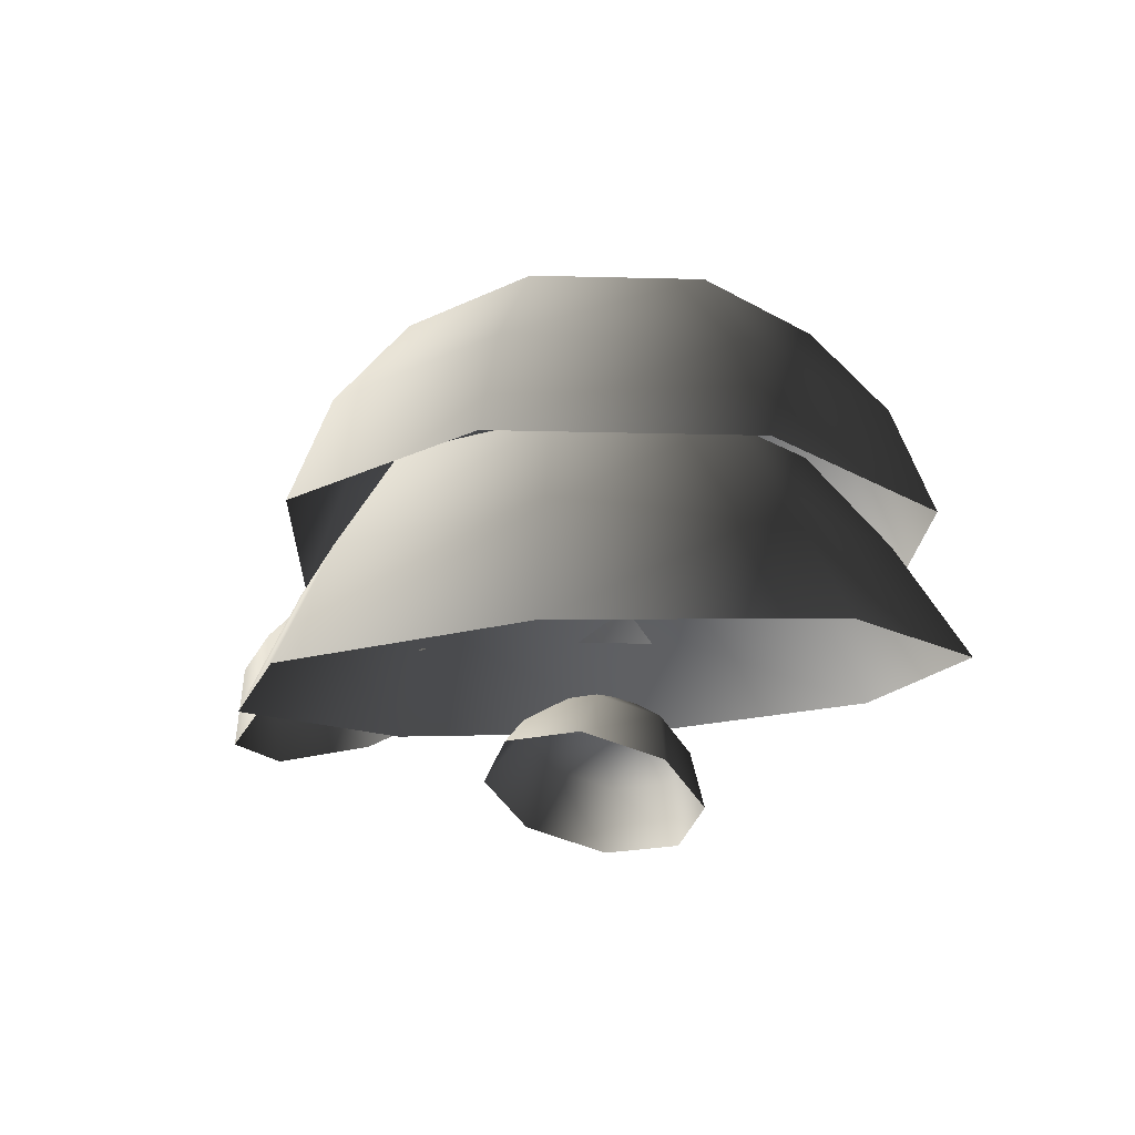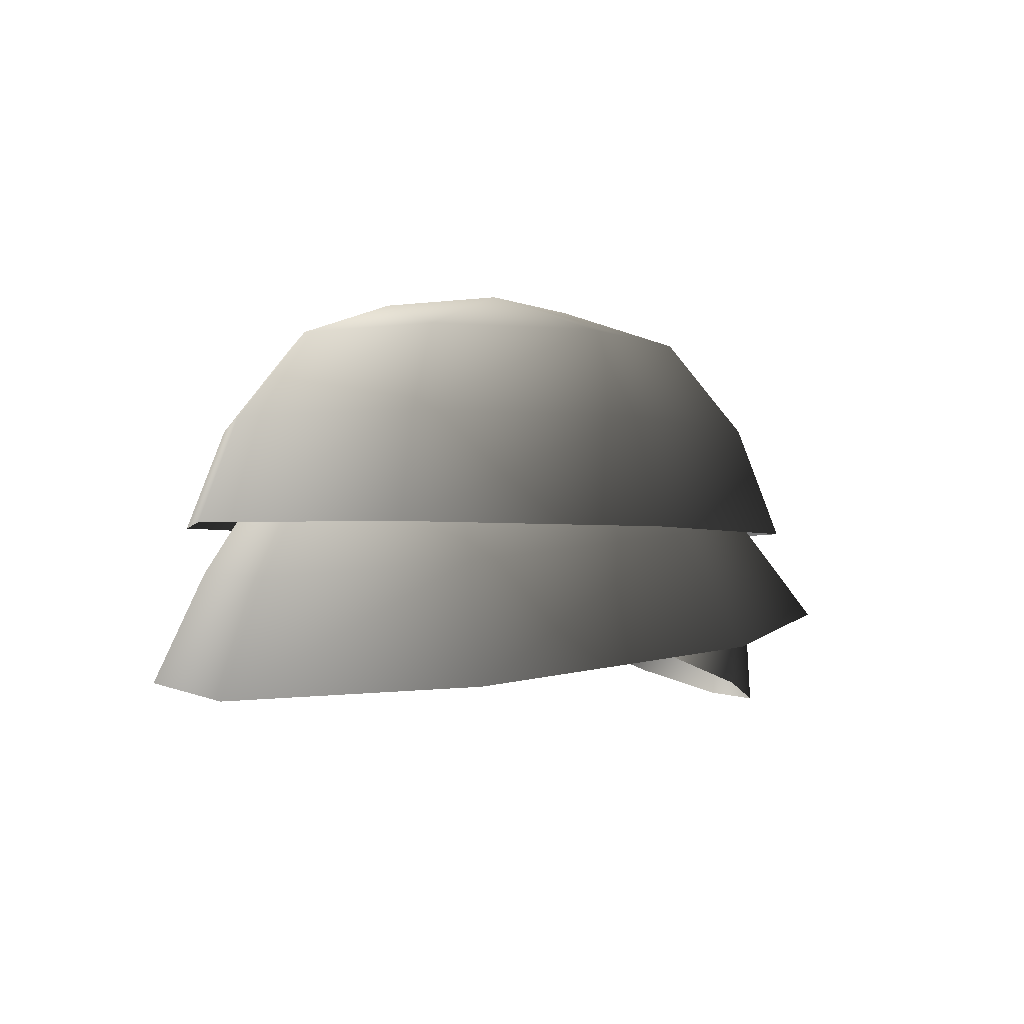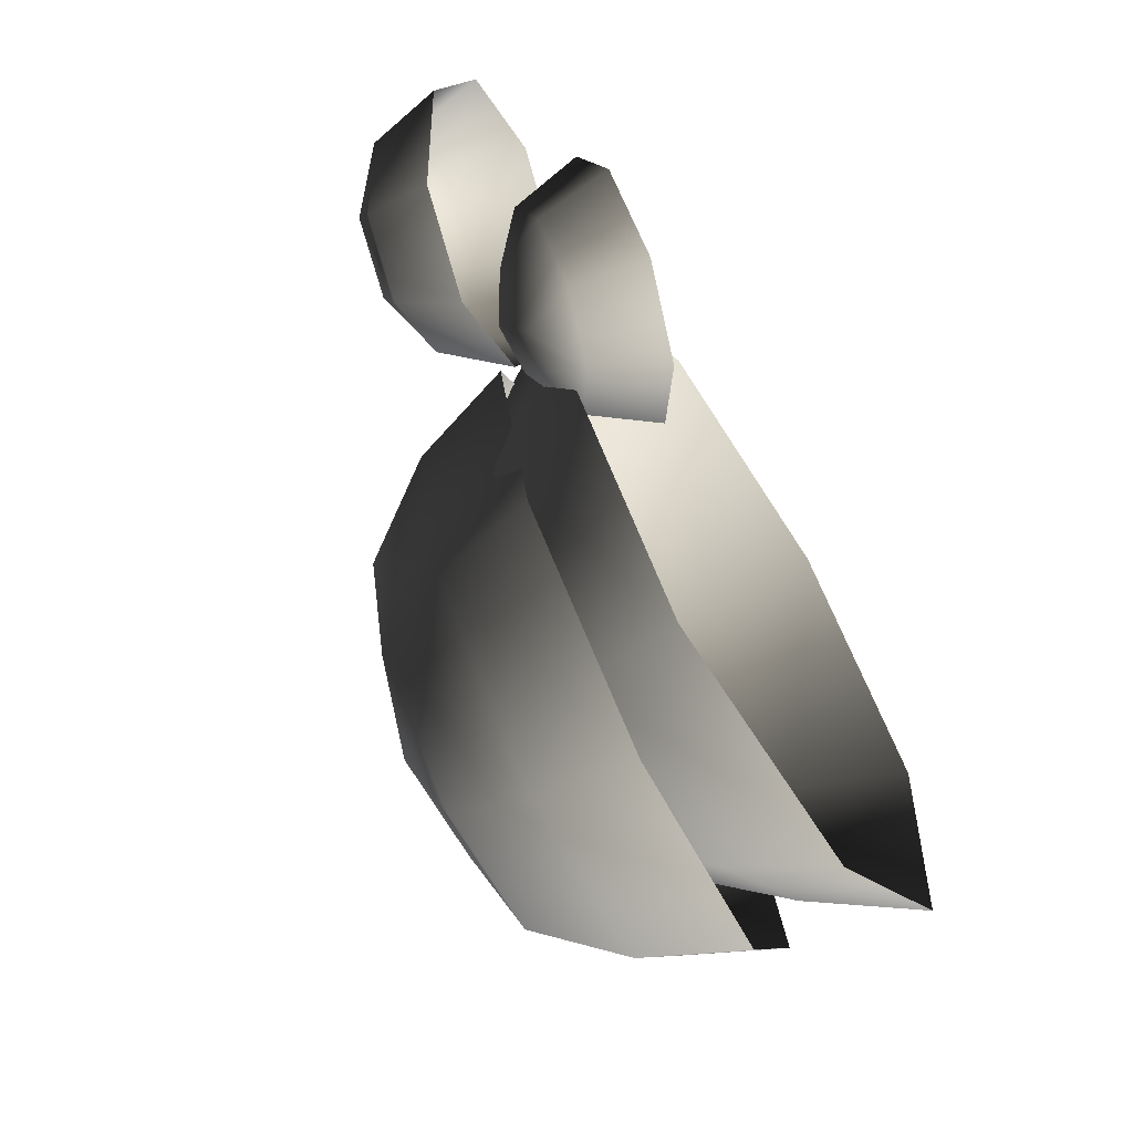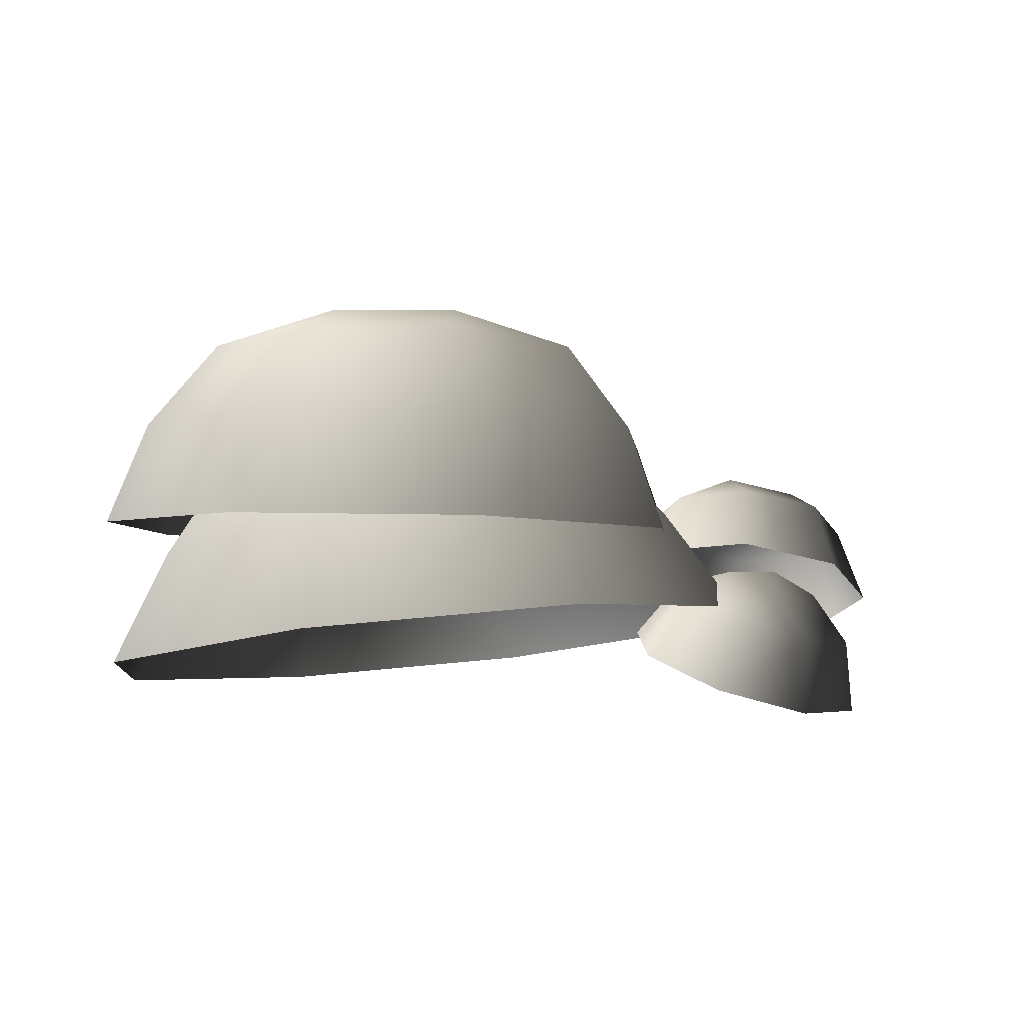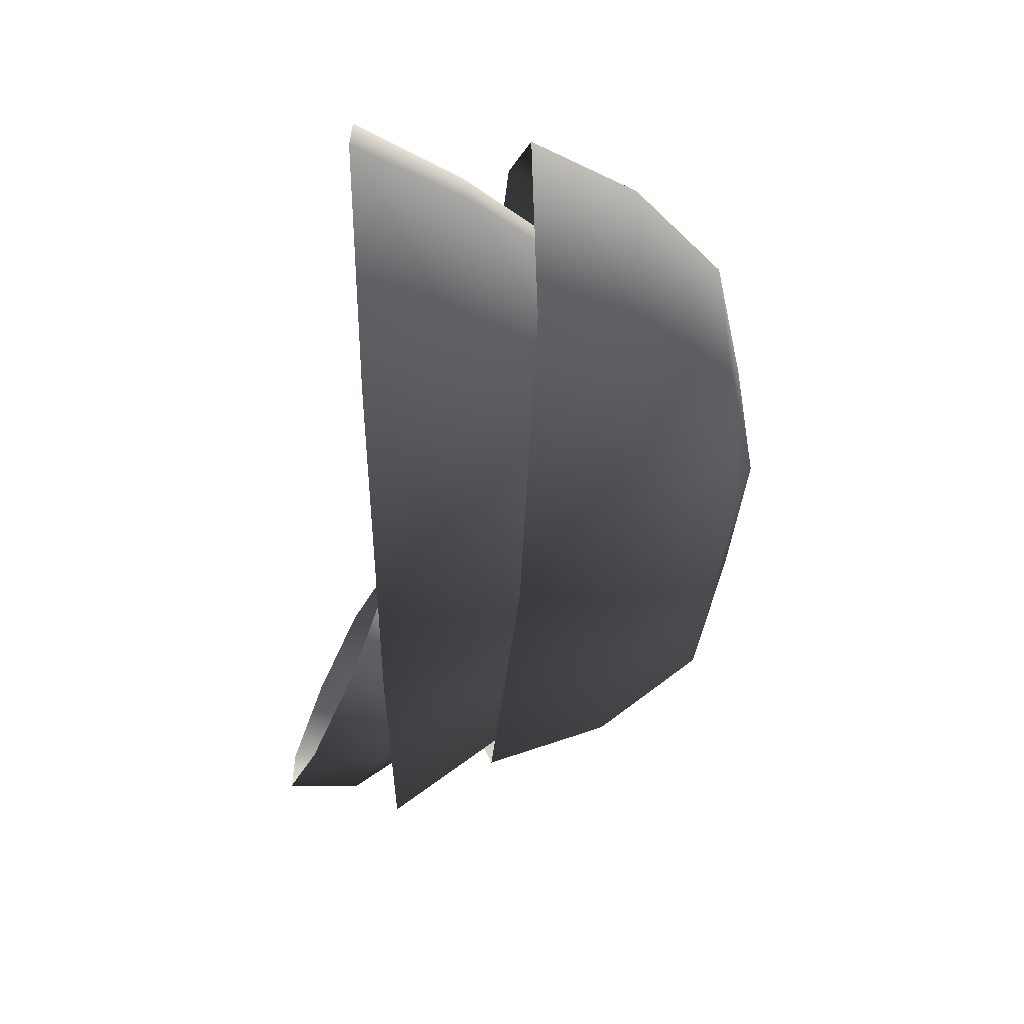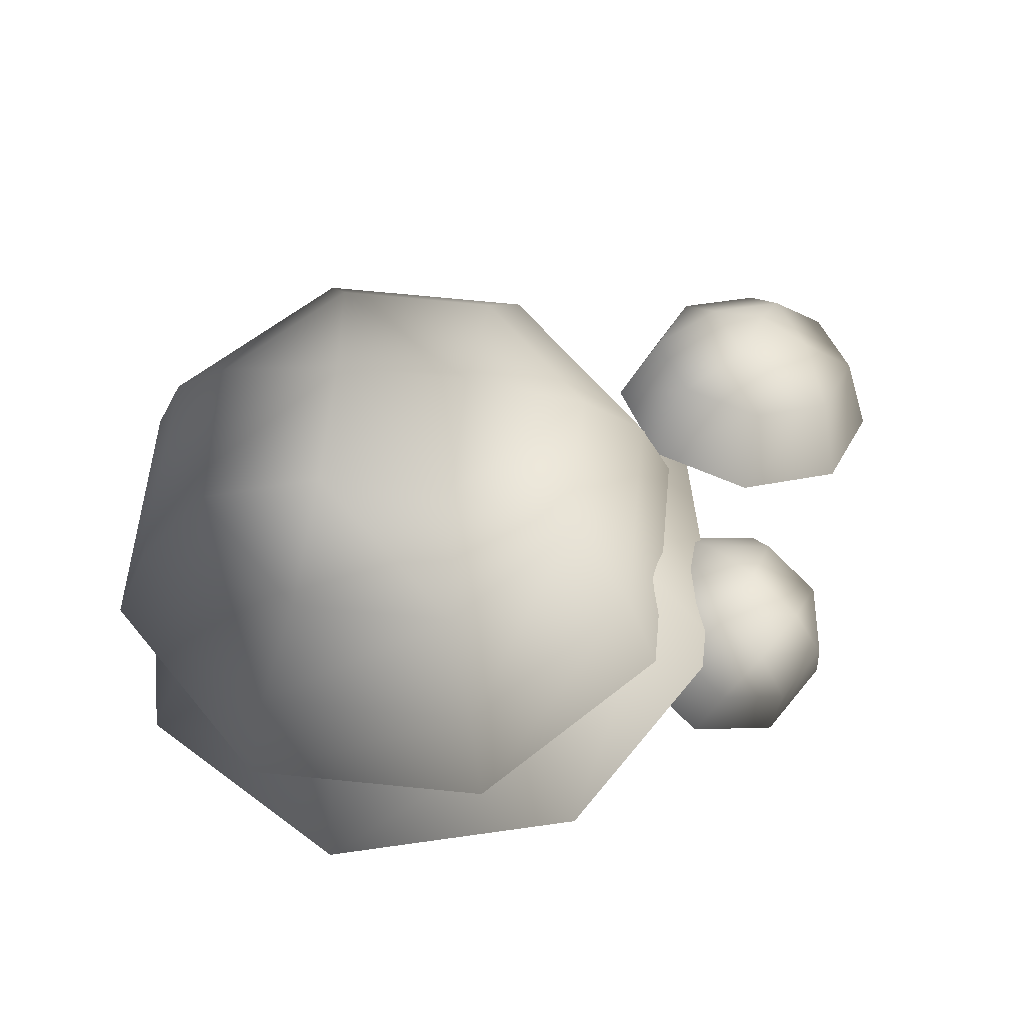
<metadata>
{"format":"obj","ext":"obj","renderer":"f3d","projection":"perspective","resolution":1024,"background":"white","views":[{"elev":-18.1,"azim":73.5,"up":"+Y"},{"elev":-1.4,"azim":109.1,"up":"+Y"},{"elev":-70.5,"azim":-62.5,"up":"+Z"},{"elev":-4.3,"azim":171.4,"up":"+Y"},{"elev":-28.4,"azim":84.7,"up":"+Z"},{"elev":60.5,"azim":171.2,"up":"+Y"}]}
</metadata>
<code>
v -2.492 6.129 -0.4659
v -3.229 5.984 -0.3656
v -2.328 5.56 -0.9431
v -3.285 5.371 -0.8129
v -3.653 5.74 0.2133
v -3.836 5.055 -0.06125
v -3.516 5.54 0.9317
v -3.658 4.796 0.8714
v -2.898 5.502 1.369
v -2.855 4.746 1.439
v -2.161 5.648 1.268
v -1.898 4.935 1.309
v -1.736 5.892 0.6894
v -1.347 5.252 0.5569
v -1.874 6.091 -0.02893
v -1.525 5.511 -0.3758
v -2.467 6.303 0.1721
v -3.151 6.168 0.2652
v -2.766 6.272 0.5915
v -3.024 5.983 0.9315
v -2.34 6.118 0.8384
v 2.218 7.355 -2.495
v 0.8756 7.329 -2.838
v 2.612 6.569 -2.996
v 0.7983 6.535 -3.459
v -0.3163 7.317 -2.131
v -0.8121 6.518 -2.504
v -0.6595 7.324 -0.7886
v -1.276 6.529 -0.6904
v 0.047 7.348 0.4032
v -0.3212 6.561 0.9199
v 1.389 7.373 0.7462
v 1.492 6.595 1.383
v 2.581 7.386 0.03947
v 3.103 6.612 0.4284
v 2.924 7.378 -1.303
v 3.566 6.601 -1.385
v 2.839 5.646 -3.269
v 0.7633 5.607 -3.8
v -1.08 5.587 -2.707
v -1.611 5.599 -0.6309
v -0.518 5.636 1.212
v 1.558 5.675 1.743
v 3.401 5.694 0.6496
v 3.932 5.682 -1.426
v 1.553 7.726 -0.3301
v 0.4072 7.704 -0.6229
v 1.125 7.781 -1.05
v 0.7001 7.697 -1.769
v 1.846 7.719 -1.476
v 0.4599 6.511 -2.618
v -0.5894 6.527 -1.66
v 0.17 5.762 -3.293
v -1.248 5.783 -1.999
v -0.6597 6.42 -0.2452
v -1.343 5.639 -0.08736
v 0.2903 6.254 0.7982
v -0.05919 5.415 1.322
v 1.704 6.126 0.8587
v 1.851 5.241 1.404
v 2.753 6.11 -0.09909
v 3.269 5.22 0.11
v 2.823 6.216 -1.514
v 3.364 5.364 -1.802
v 1.874 6.382 -2.558
v 2.08 5.588 -3.212
v -0.1084 4.862 -3.913
v -1.854 4.888 -2.32
v -1.971 4.711 0.03448
v -0.3905 4.435 1.77
v 1.961 4.221 1.871
v 3.707 4.195 0.2775
v 3.824 4.372 -2.076
v 2.243 4.648 -3.812
v 1.968 6.615 -0.8134
v 1.072 6.628 0.004166
v 1.121 6.765 -0.8441
v 0.2614 6.77 -0.8864
v 1.157 6.757 -1.704
v -1.404 4.949 -2.365
v -1.804 4.709 -2.803
v -1.032 4.433 -2.283
v -1.55 4.121 -2.852
v -2.423 4.546 -2.809
v -2.353 3.91 -2.86
v -2.897 4.556 -2.381
v -2.97 3.923 -2.304
v -2.951 4.733 -1.769
v -3.039 4.153 -1.509
v -2.551 4.973 -1.331
v -2.52 4.465 -0.9411
v -1.933 5.136 -1.325
v -1.717 4.676 -0.9325
v -1.458 5.126 -1.753
v -1.101 4.663 -1.488
v -1.842 5.218 -2.147
v -2.213 4.995 -2.553
v -2.276 5.218 -2.184
v -2.653 5.004 -2.156
v -2.283 5.227 -1.75
g Tree4_(5)_1043_203
f 1 3 2
f 2 3 4
f 2 4 5
f 5 4 6
f 5 6 7
f 7 6 8
f 7 8 9
f 9 8 10
f 9 10 11
f 11 10 12
f 11 12 13
f 13 12 14
f 13 14 15
f 15 14 16
f 15 16 1
f 1 16 3
f 15 1 17
f 1 2 17
f 17 2 18
f 2 5 18
f 5 7 18
f 17 18 19
f 18 20 19
f 18 7 20
f 7 9 20
f 9 11 20
f 20 21 19
f 21 17 19
f 20 11 21
f 11 13 21
f 13 15 21
f 21 15 17
f 22 24 23
f 23 24 25
f 23 25 26
f 26 25 27
f 26 27 28
f 28 27 29
f 28 29 30
f 30 29 31
f 30 31 32
f 32 31 33
f 32 33 34
f 34 33 35
f 34 35 36
f 36 35 37
f 36 37 22
f 22 37 24
f 24 38 25
f 25 38 39
f 25 39 27
f 27 39 40
f 27 40 29
f 29 40 41
f 29 41 31
f 31 41 42
f 31 42 33
f 33 42 43
f 33 43 35
f 35 43 44
f 35 44 37
f 37 44 45
f 37 45 24
f 24 45 38
f 32 34 46
f 34 36 46
f 47 32 46
f 47 46 48
f 49 47 48
f 50 49 48
f 46 50 48
f 50 23 49
f 22 23 50
f 36 22 50
f 46 36 50
f 23 26 49
f 26 28 49
f 49 28 47
f 28 30 47
f 30 32 47
f 51 53 52
f 52 53 54
f 52 54 55
f 55 54 56
f 55 56 57
f 57 56 58
f 57 58 59
f 59 58 60
f 59 60 61
f 61 60 62
f 61 62 63
f 63 62 64
f 63 64 65
f 65 64 66
f 65 66 51
f 51 66 53
f 53 67 54
f 54 67 68
f 54 68 56
f 56 68 69
f 56 69 58
f 58 69 70
f 58 70 60
f 60 70 71
f 60 71 62
f 62 71 72
f 62 72 64
f 64 72 73
f 64 73 66
f 66 73 74
f 66 74 53
f 53 74 67
f 61 63 75
f 63 65 75
f 76 61 75
f 76 75 77
f 78 76 77
f 79 78 77
f 75 79 77
f 79 52 78
f 51 52 79
f 65 51 79
f 75 65 79
f 52 55 78
f 55 57 78
f 78 57 76
f 57 59 76
f 59 61 76
f 80 82 81
f 81 82 83
f 81 83 84
f 84 83 85
f 84 85 86
f 86 85 87
f 86 87 88
f 88 87 89
f 88 89 90
f 90 89 91
f 90 91 92
f 92 91 93
f 92 93 94
f 94 93 95
f 94 95 80
f 80 95 82
f 94 80 96
f 80 81 96
f 96 81 97
f 81 84 97
f 84 86 97
f 96 97 98
f 97 99 98
f 97 86 99
f 86 88 99
f 88 90 99
f 99 100 98
f 100 96 98
f 99 90 100
f 90 92 100
f 92 94 100
f 100 94 96

</code>
